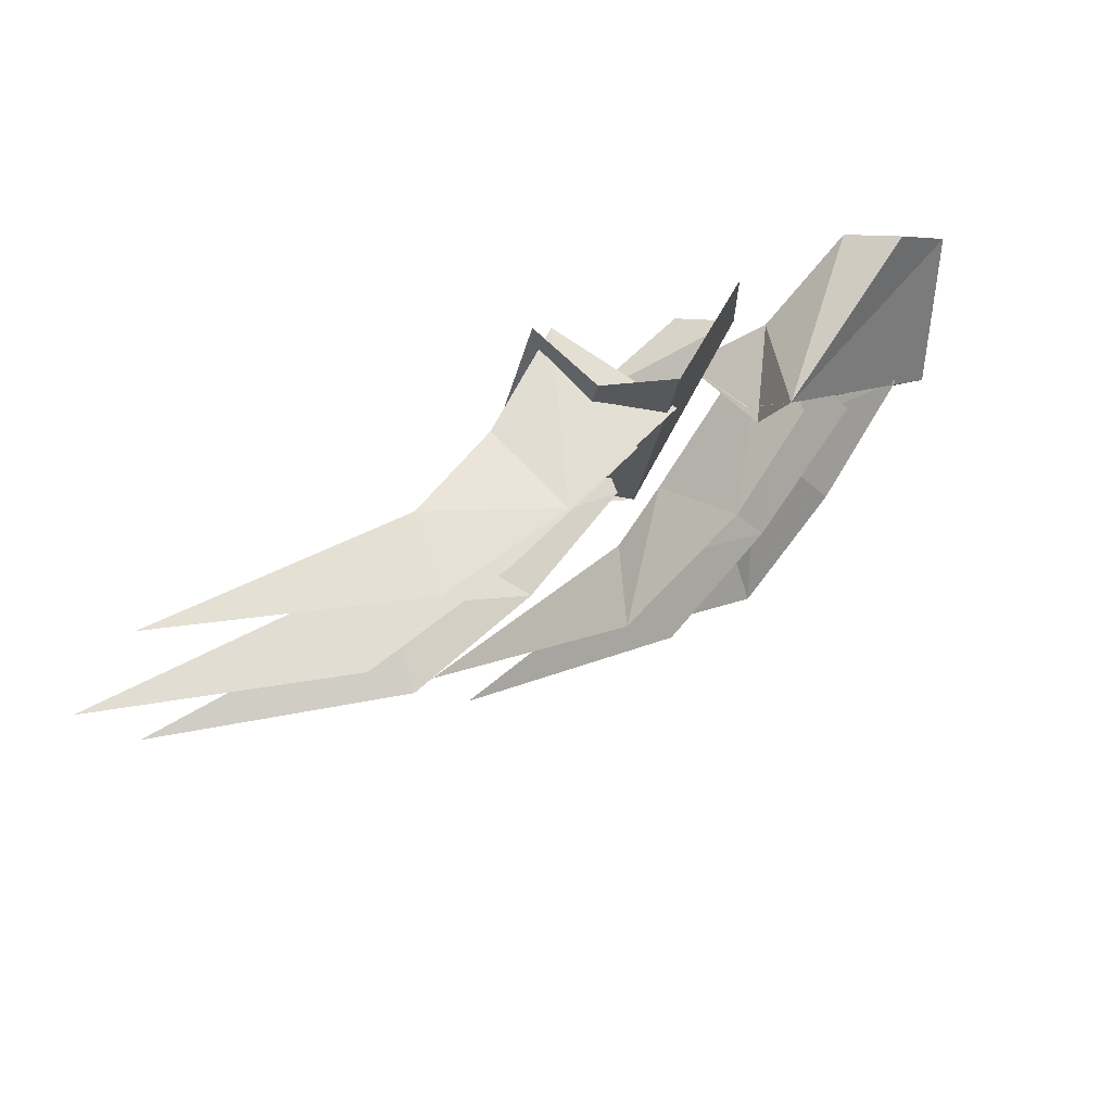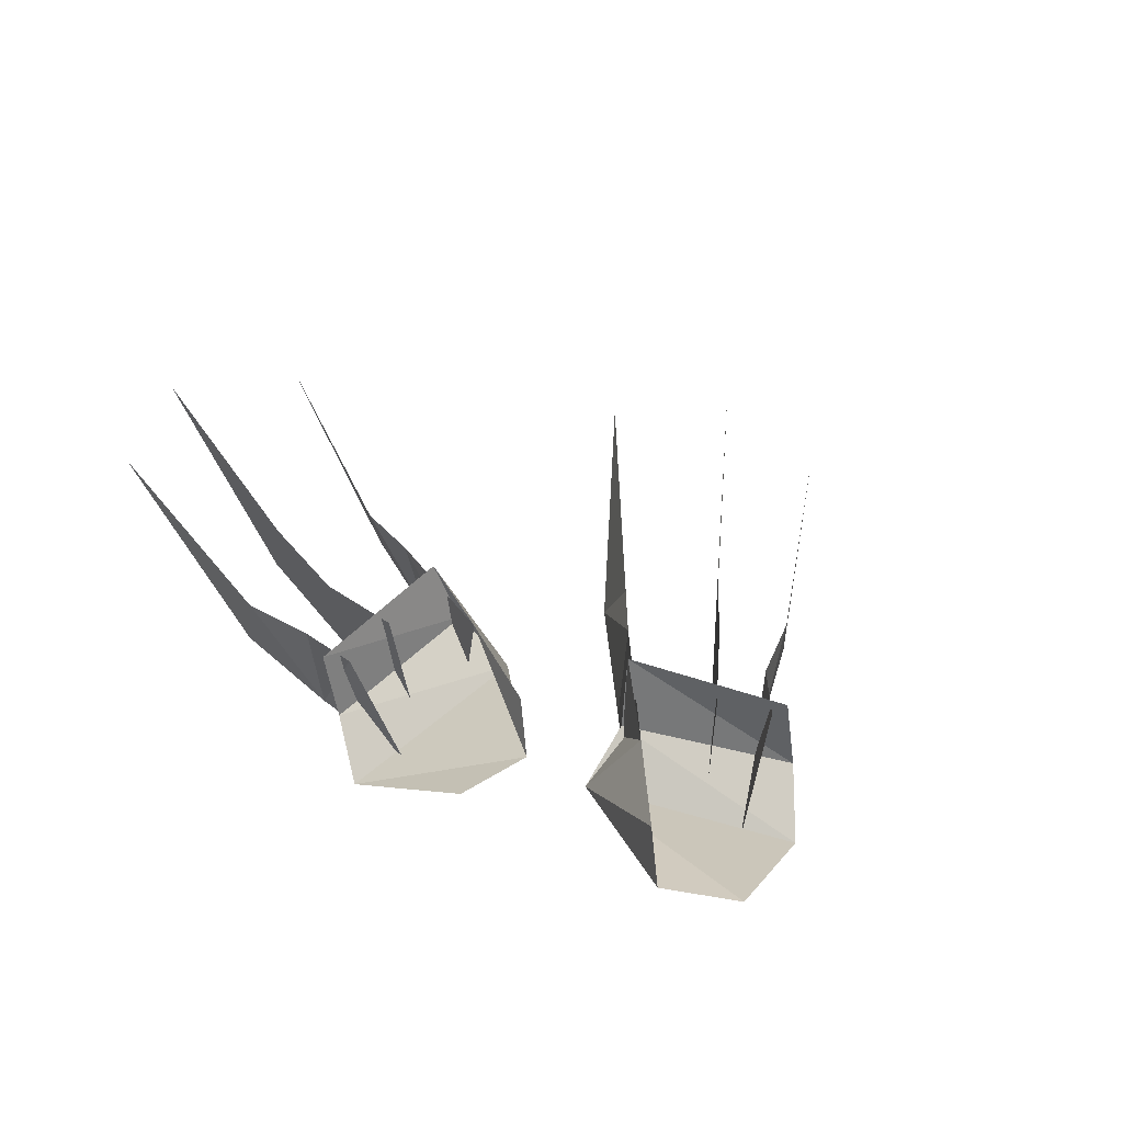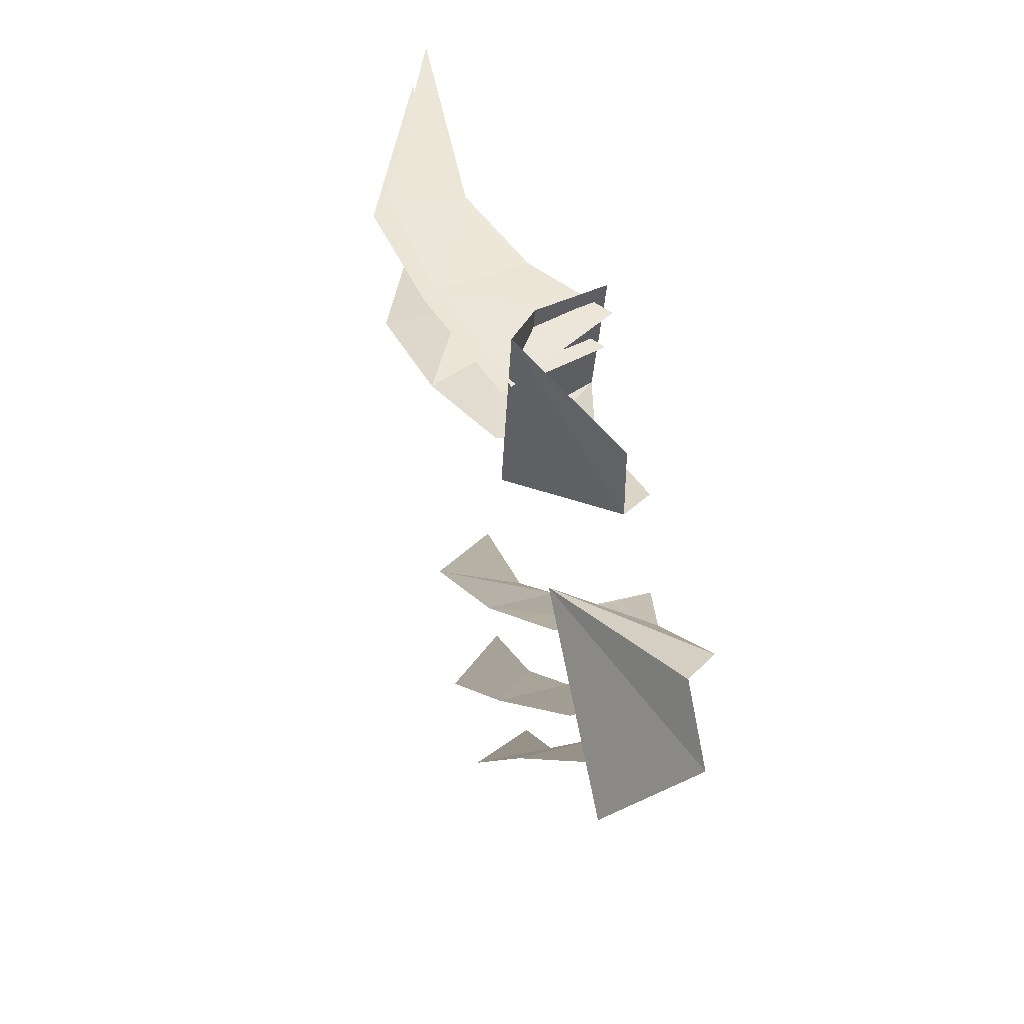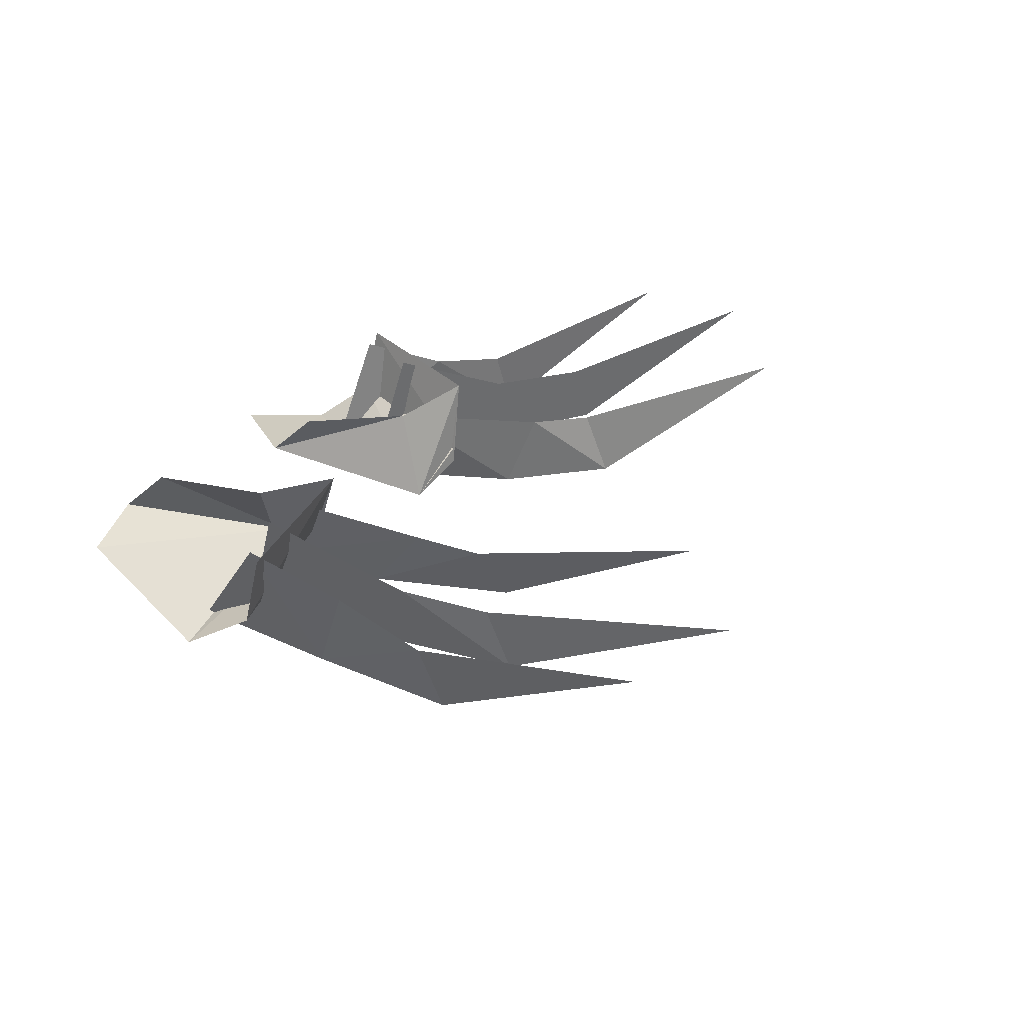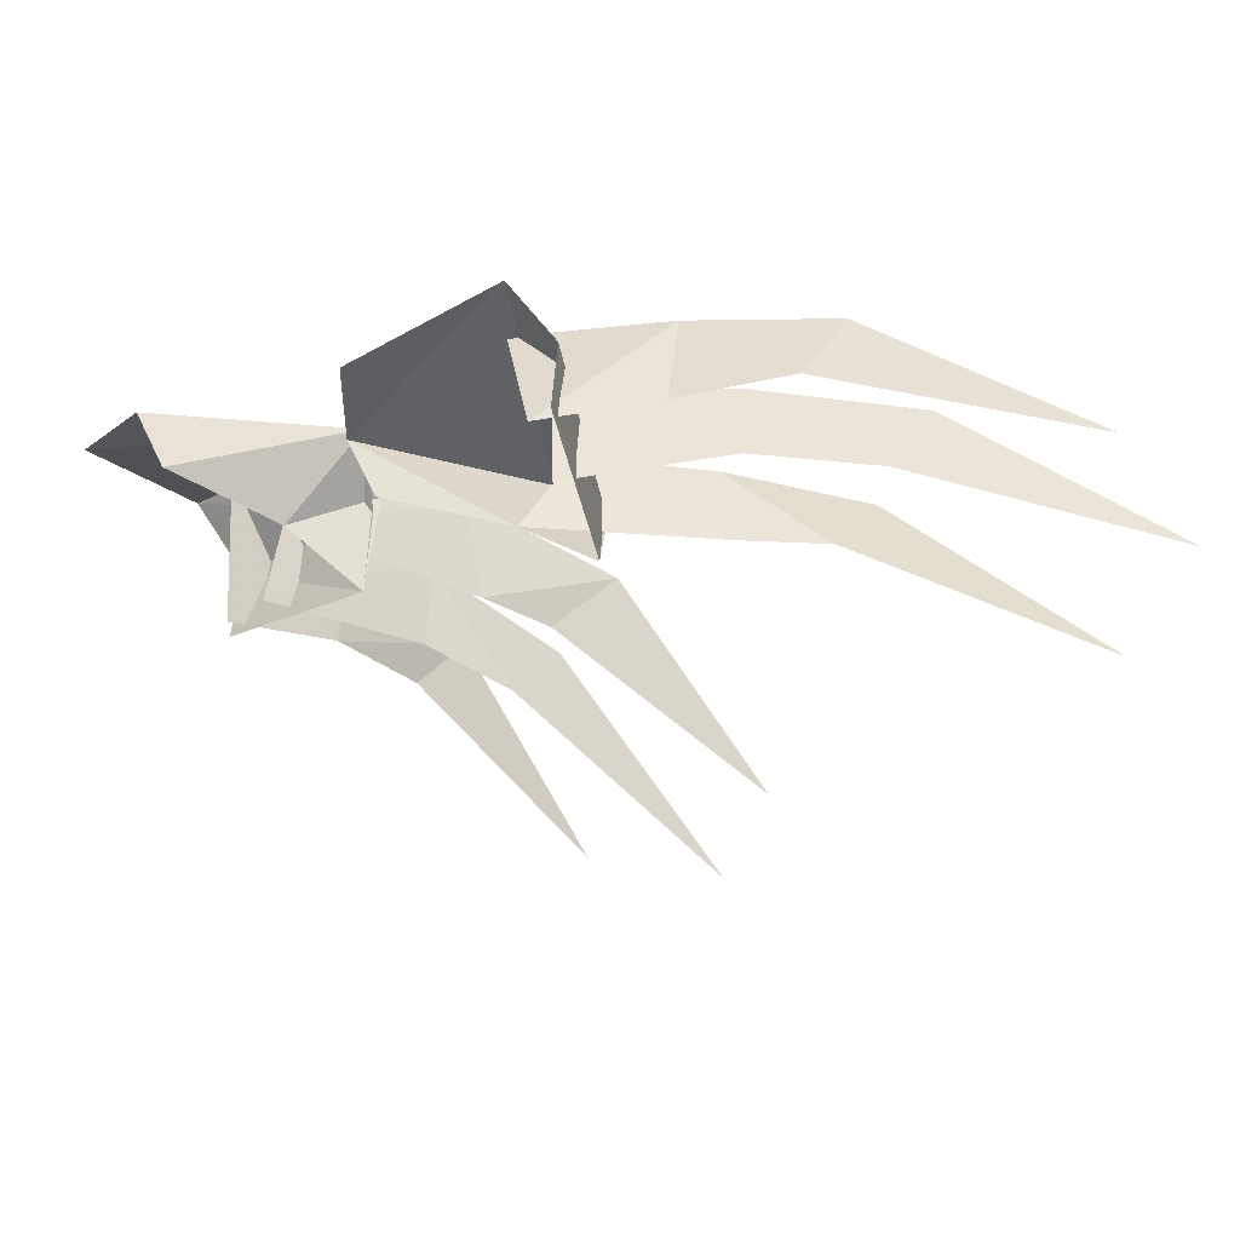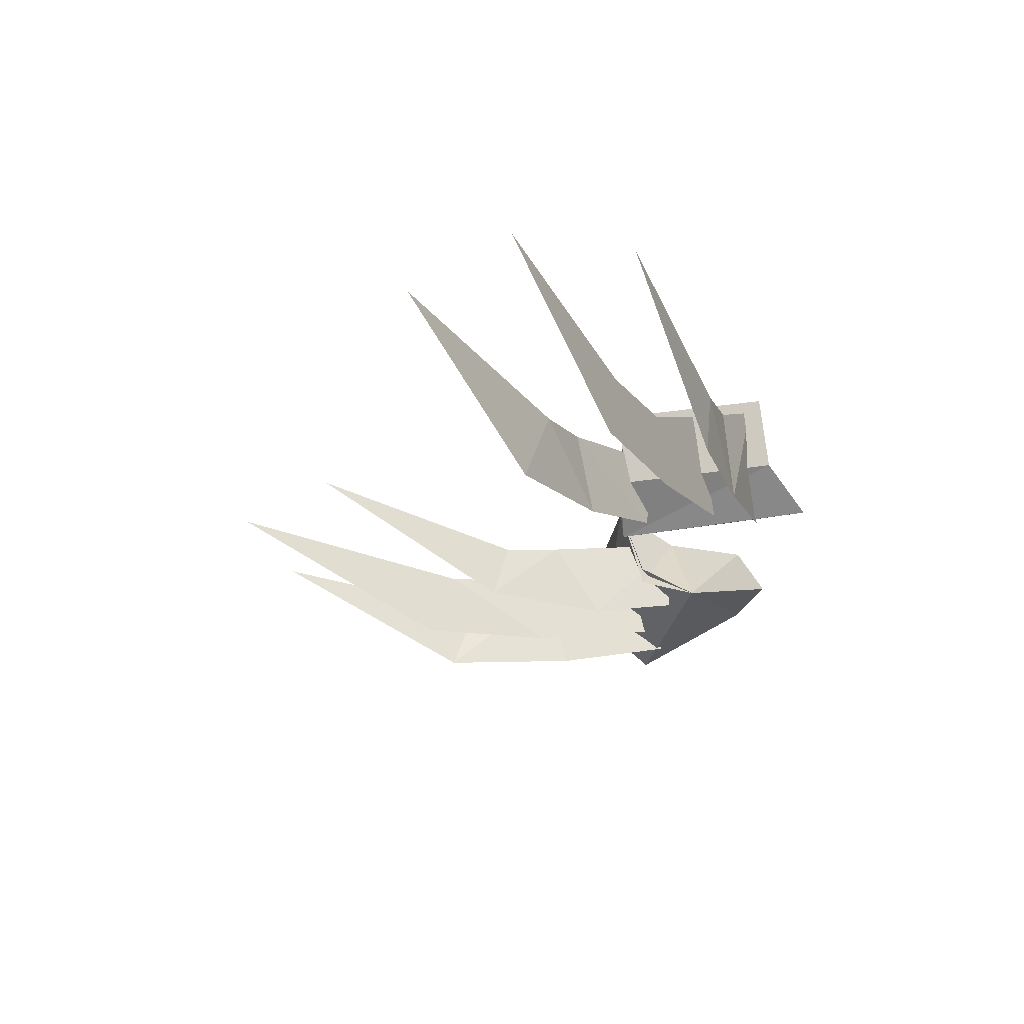
<metadata>
{"format":"obj","ext":"obj","renderer":"f3d","projection":"perspective","resolution":1024,"background":"white","views":[{"elev":68.1,"azim":-31.4,"up":"+Z"},{"elev":50.0,"azim":55.7,"up":"+Y"},{"elev":44.2,"azim":75.0,"up":"+Z"},{"elev":38.9,"azim":151.5,"up":"+Y"},{"elev":45.4,"azim":-162.8,"up":"+Z"},{"elev":-29.6,"azim":-63.8,"up":"+Y"}]}
</metadata>
<code>
o item/claws/base
v 1 -7 -5
v -2 -6 -4
v -3 -1 -3
v 1 -2 -3
v 9 -3 -1
v 3 -7 6
v 0 -5 5
v -2 -5 -4
v -1 -1 5
v 7 -1 -2
v 9 -3 3
v -5 -4 4
v -10 -6 5
v -11 -10 5
v -4 -9 4
v 0 -1 4
v 3 -7 3
v -23 -5 6
v -1 -1 1
v -8 -5 1
v -7 -9 1
v 1 -7 1
v -14 -6 1
v -15 -10 1
v -27 -5 1
v 0 -7 -3
v -6 -9 -4
v -8 -5 -4
v -13 -10 -5
v -12 -6 -4
v -25 -5 -6
v 12 -2 -6
v 8 -1 -8
v 9 -6 -7
v 10 -7 -4
v 17 -1 -3
v 19 -3 -2
v 22 -3 -5
v 19 -7 -11
v 9 -5 -7
v 16 -5 -13
v 15 -1 -13
v 12 -9 -14
v 7 -10 -20
v 8 -6 -19
v 11 -4 -15
v 17 -7 -9
v 15 -1 -12
v -1 -5 -28
v 14 -7 -9
v 8 -9 -14
v 7 -5 -15
v 13 -1 -10
v 2 -10 -19
v 3 -6 -18
v -8 -5 -27
v 4 -5 -11
v 6 -9 -9
v 11 -7 -6
v 1 -6 -13
v -1 -10 -13
v -10 -5 -20
f 1 2 3
f 1 3 4
f 1 4 5
f 1 5 6
f 1 6 7
f 1 7 8
f 8 7 9
f 8 9 3
f 5 4 10
f 5 11 6
f 12 13 14
f 12 14 15
f 12 15 16
f 12 16 17
f 12 17 15
f 12 15 13
f 13 15 14
f 13 14 18
f 13 18 14
f 19 20 21
f 19 21 22
f 19 22 20
f 20 22 21
f 20 21 23
f 20 23 24
f 20 24 21
f 21 24 23
f 23 24 25
f 23 25 24
f 26 27 28
f 26 28 4
f 26 4 27
f 27 4 28
f 27 28 29
f 27 29 30
f 27 30 28
f 28 30 29
f 29 30 31
f 29 31 30
f 16 15 17
f 32 33 34
f 32 34 35
f 32 35 36
f 36 35 37
f 37 35 38
f 38 35 39
f 39 35 40
f 39 40 41
f 41 40 33
f 41 33 42
f 43 44 45
f 43 45 46
f 43 46 47
f 43 47 48
f 43 48 46
f 43 46 44
f 44 46 45
f 44 45 49
f 44 49 45
f 50 51 52
f 50 52 53
f 50 53 51
f 51 53 52
f 51 52 54
f 51 54 55
f 51 55 52
f 52 55 54
f 54 55 56
f 54 56 55
f 32 57 58
f 32 58 59
f 32 59 57
f 57 59 58
f 57 58 60
f 57 60 61
f 57 61 58
f 58 61 60
f 60 61 62
f 60 62 61
f 47 46 48

</code>
